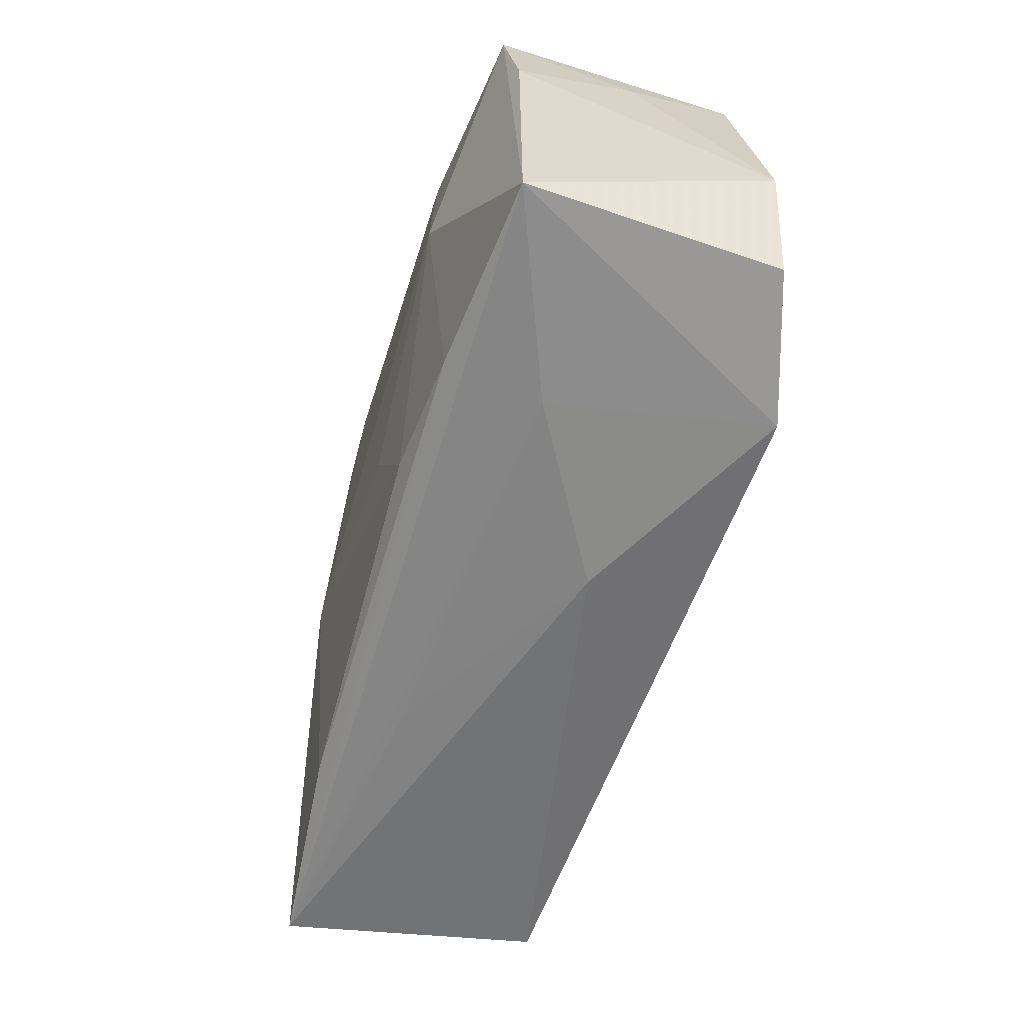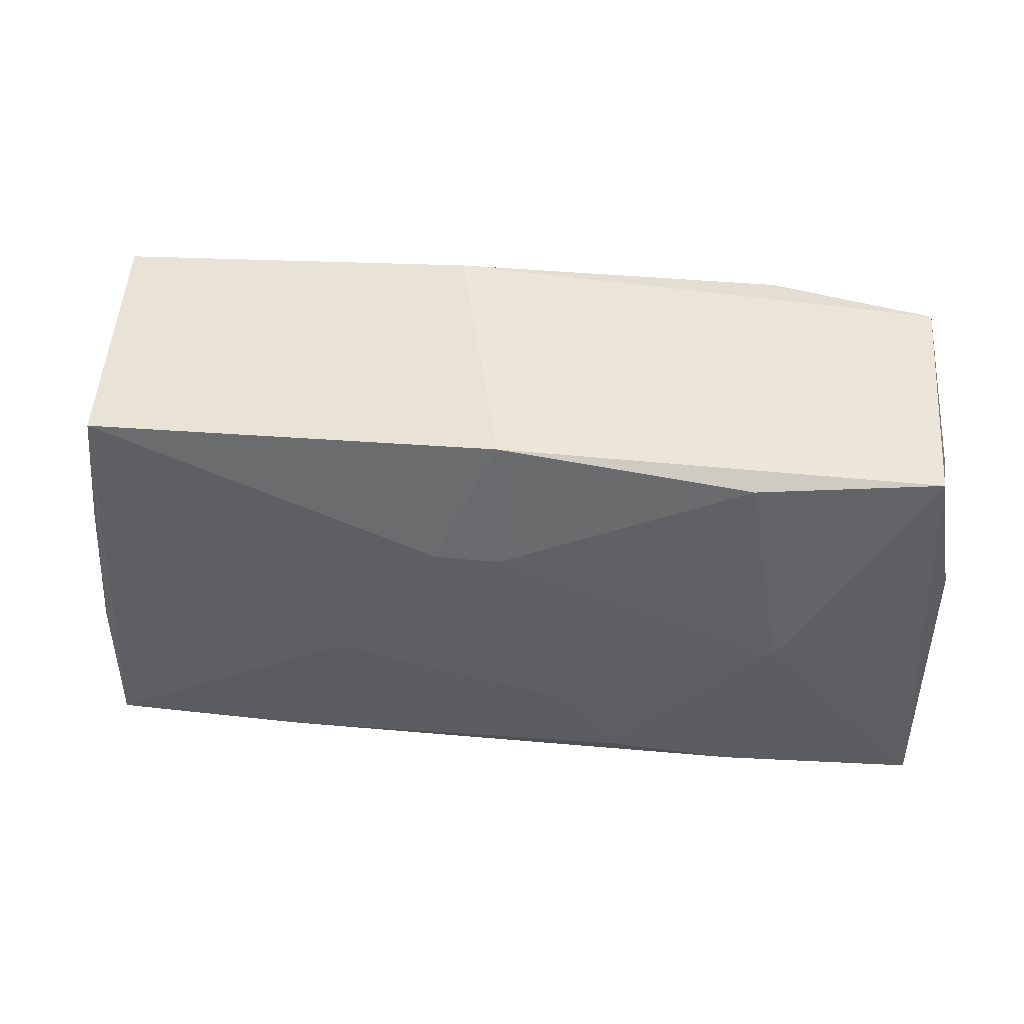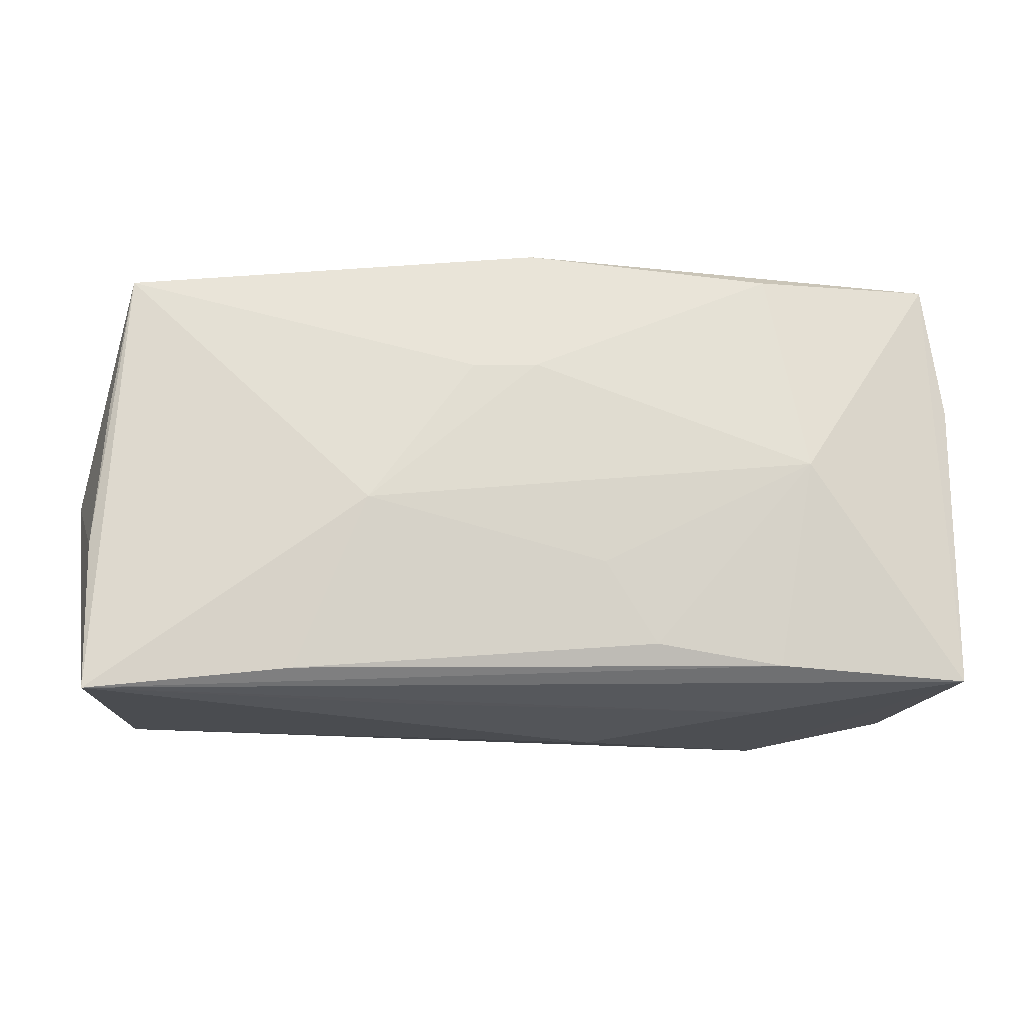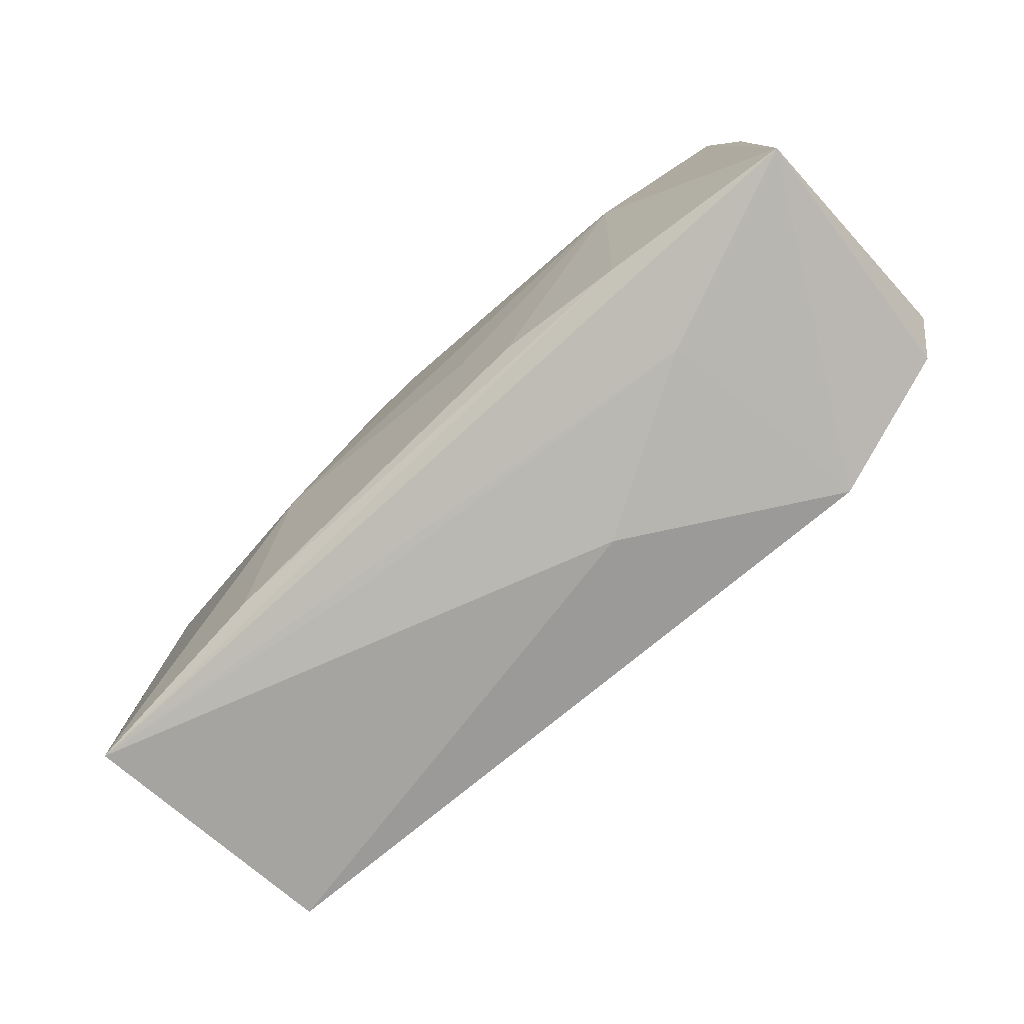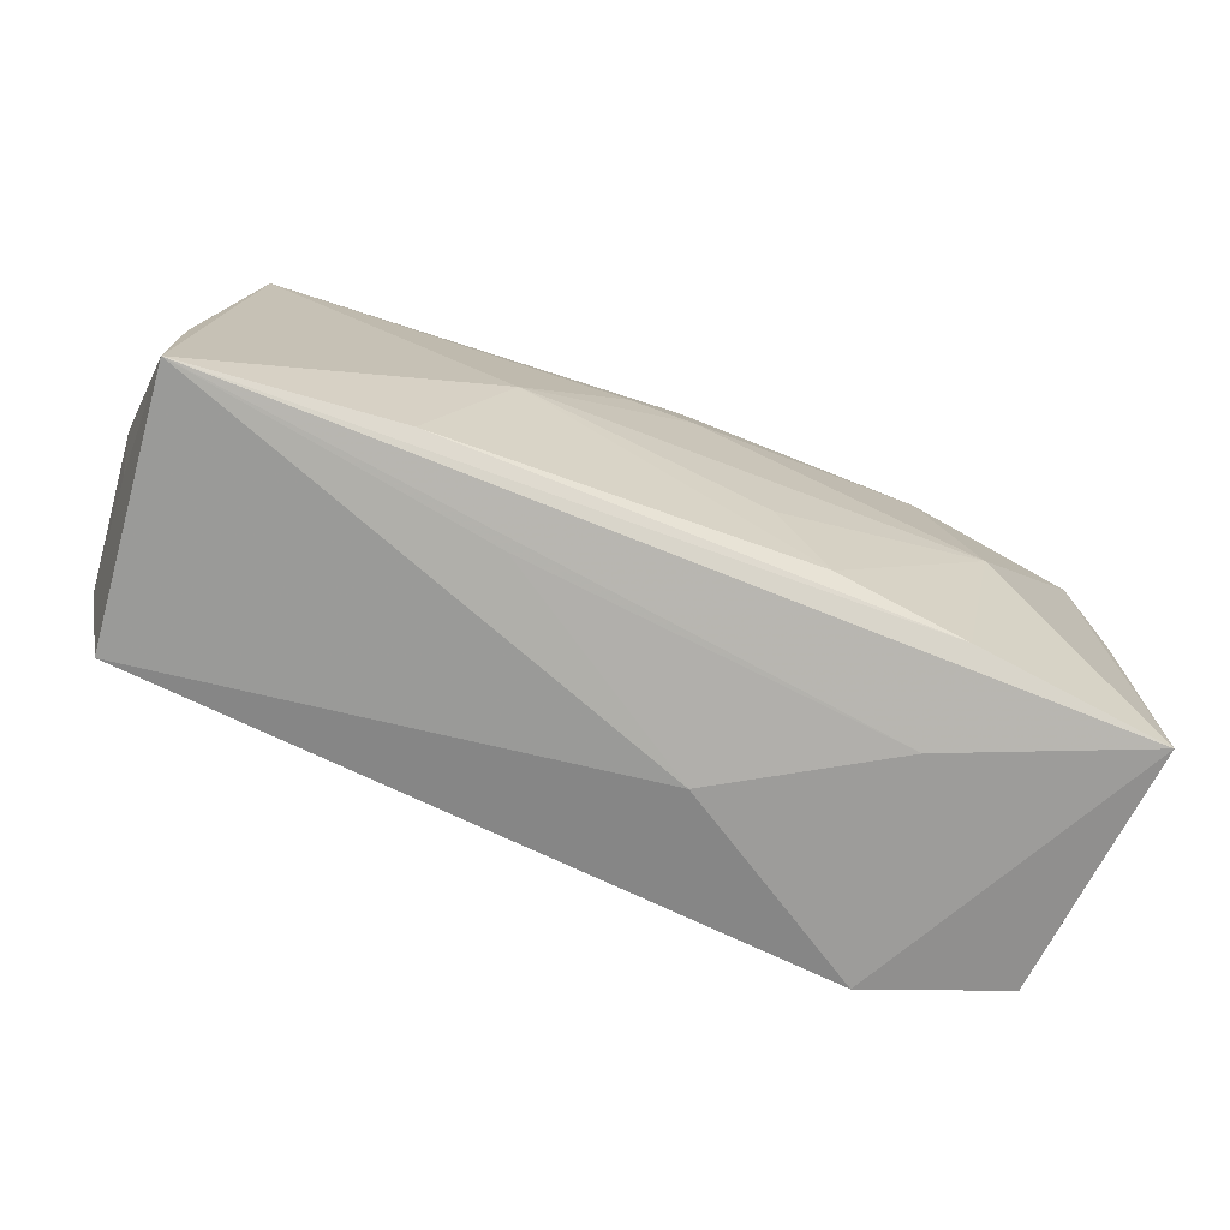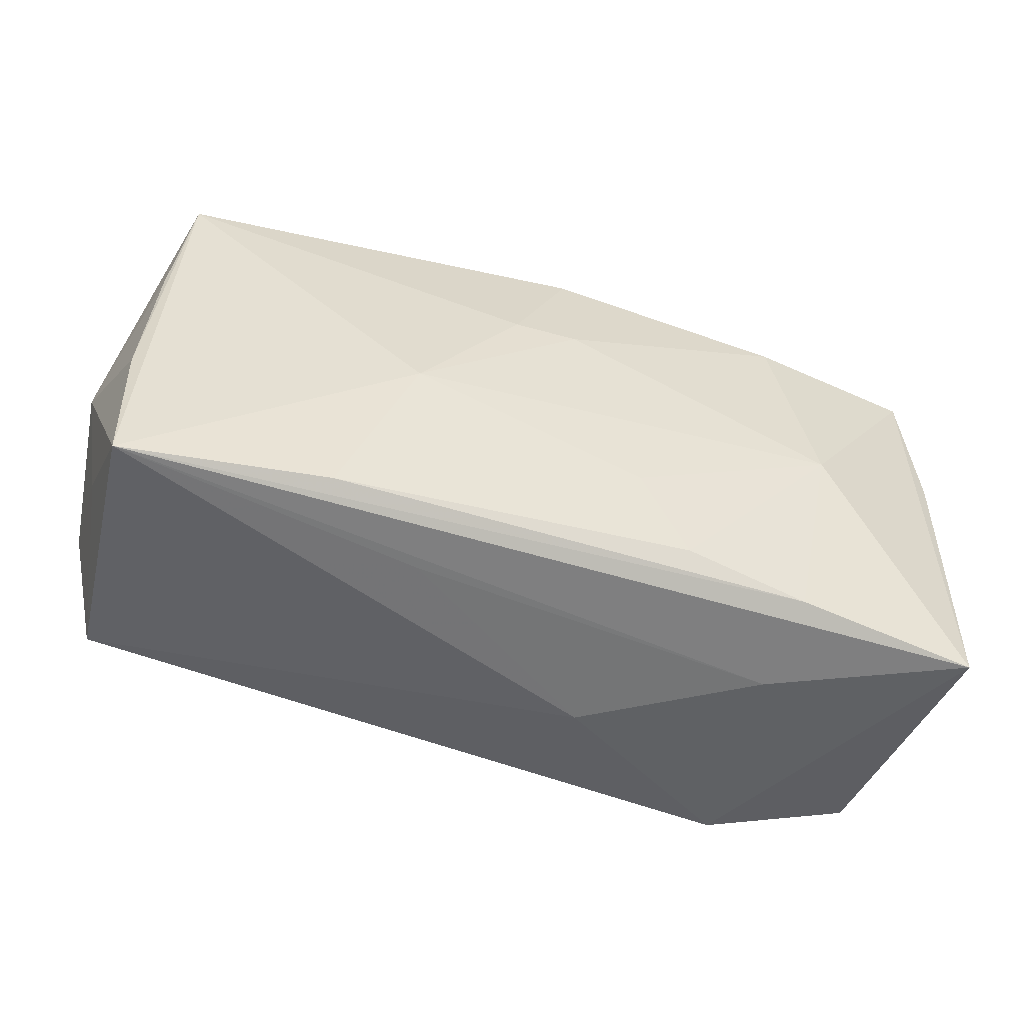
<metadata>
{"format":"obj","ext":"obj","renderer":"f3d","projection":"perspective","resolution":1024,"background":"white","views":[{"elev":-58.8,"azim":73.5,"up":"+Y"},{"elev":43.7,"azim":7.4,"up":"+Y"},{"elev":-20.4,"azim":-5.4,"up":"+Y"},{"elev":-78.7,"azim":42.2,"up":"+Y"},{"elev":-74.3,"azim":-22.1,"up":"+Y"},{"elev":-52.5,"azim":-19.7,"up":"+Y"}]}
</metadata>
<code>
v 0.00375 -0.01283 -0.0139
v -0.0108 -0.019 0.006374
v 2.583e-05 0.008137 0.01411
v -0.03594 -0.006558 -0.01042
v -0.01913 -0.01767 0.01152
v 0.006226 -0.01934 -0.004085
v 0.02013 -0.01647 0.01151
v 0.03668 -0.00478 -0.01008
v 0.01833 0.01871 0.005015
v 0.02013 0.01838 -0.01175
v -0.0002272 0.01888 0.0126
v -0.03554 -0.01934 0.01009
v 0.02247 -0.01735 -0.01401
v 0.02274 0.0001648 0.01401
v -0.02115 0.008255 -0.0129
v -0.03809 -0.0007741 -0.0001344
v -0.006548 -0.003661 -0.01401
v 0.03343 0.0182 -0.009311
v 0.01977 -0.01837 0.003737
v 0.03535 0.01103 0.0005365
v -0.03325 -0.01735 -0.01099
v -0.0353 0.01739 -0.01005
v 0.03561 -0.01697 0.01001
v 0.01971 0.01713 0.01302
v -0.00605 0.01989 -0.009081
v -0.03504 0.004933 0.009814
v -0.00519 0.007943 0.01397
v 0.002646 0.004667 -0.01401
v -0.0136 -0.003936 0.01391
v -0.03588 -0.007296 0.009661
v -0.01947 -0.007484 -0.01269
v 0.03392 -0.01536 -0.01048
v 0.03577 0.006724 0.01024
v -0.03374 0.01583 0.01063
v 0.005632 -0.008641 0.01331
v 0.003225 0.01497 -0.01348
v 0.03404 0.01778 0.01111
v 0.009894 -0.01514 0.01232
v -0.0001921 0.01937 0.0007454
v -0.03615 -0.01115 -0.0005223
f 6 12 21
f 29 12 5
f 12 7 5
f 2 12 6
f 6 21 13
f 24 14 37
f 29 5 38
f 38 5 7
f 7 14 38
f 32 13 8
f 8 13 18
f 31 21 15
f 21 4 15
f 28 13 17
f 17 15 28
f 31 15 17
f 17 21 31
f 23 13 32
f 23 14 7
f 32 8 23
f 37 14 23
f 23 7 12
f 16 12 30
f 30 26 16
f 40 21 12
f 40 4 21
f 40 12 16
f 16 4 40
f 35 14 29
f 29 38 35
f 35 38 14
f 20 18 37
f 20 8 18
f 1 13 21
f 21 17 1
f 1 17 13
f 6 13 19
f 13 23 19
f 19 2 6
f 12 2 19
f 19 23 12
f 11 24 37
f 37 18 9
f 18 25 9
f 9 11 37
f 10 25 18
f 18 13 10
f 14 24 3
f 29 14 3
f 3 27 29
f 24 11 3
f 3 11 27
f 33 23 8
f 8 20 33
f 37 23 33
f 33 20 37
f 22 11 25
f 25 10 22
f 22 15 4
f 22 4 16
f 25 11 39
f 39 9 25
f 11 9 39
f 16 26 34
f 34 22 16
f 11 22 34
f 27 11 34
f 29 27 34
f 34 30 12
f 26 30 34
f 34 12 29
f 15 22 36
f 36 22 10
f 28 15 36
f 36 13 28
f 36 10 13

</code>
